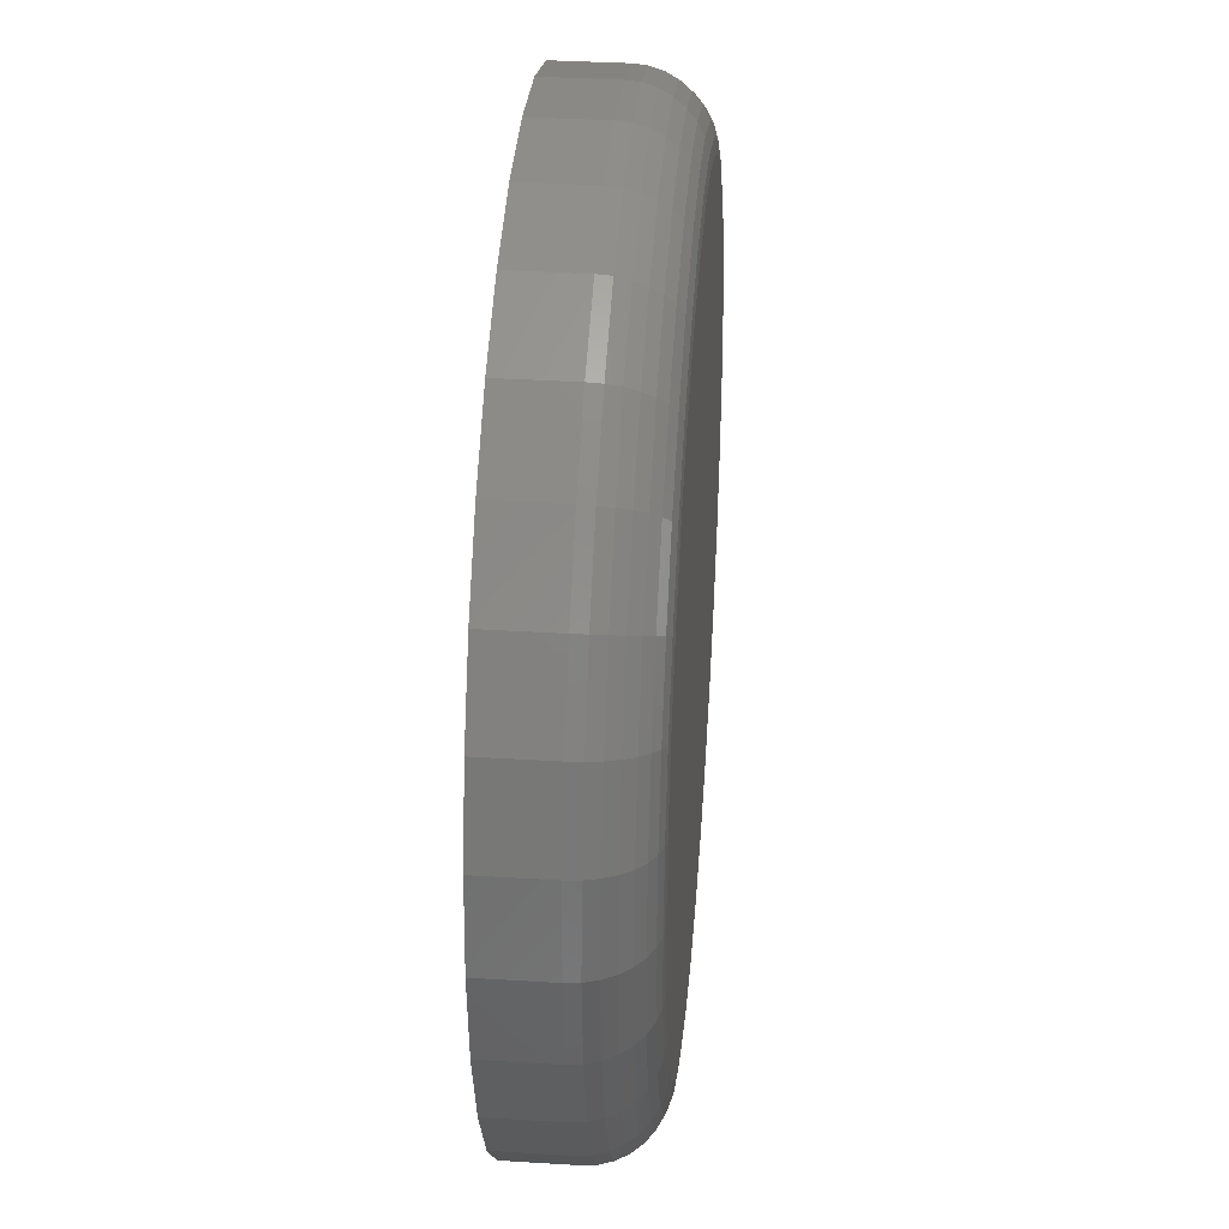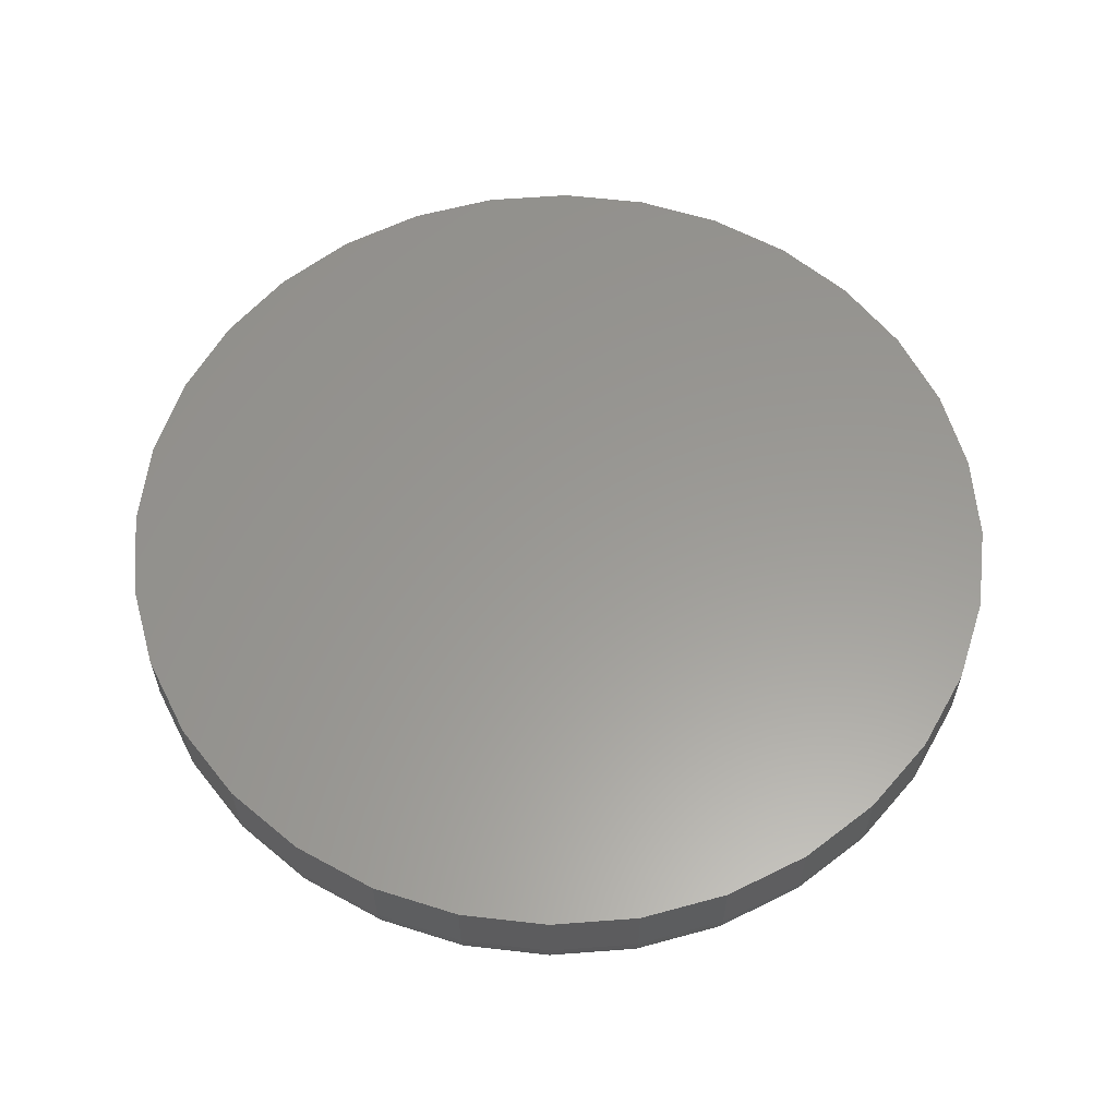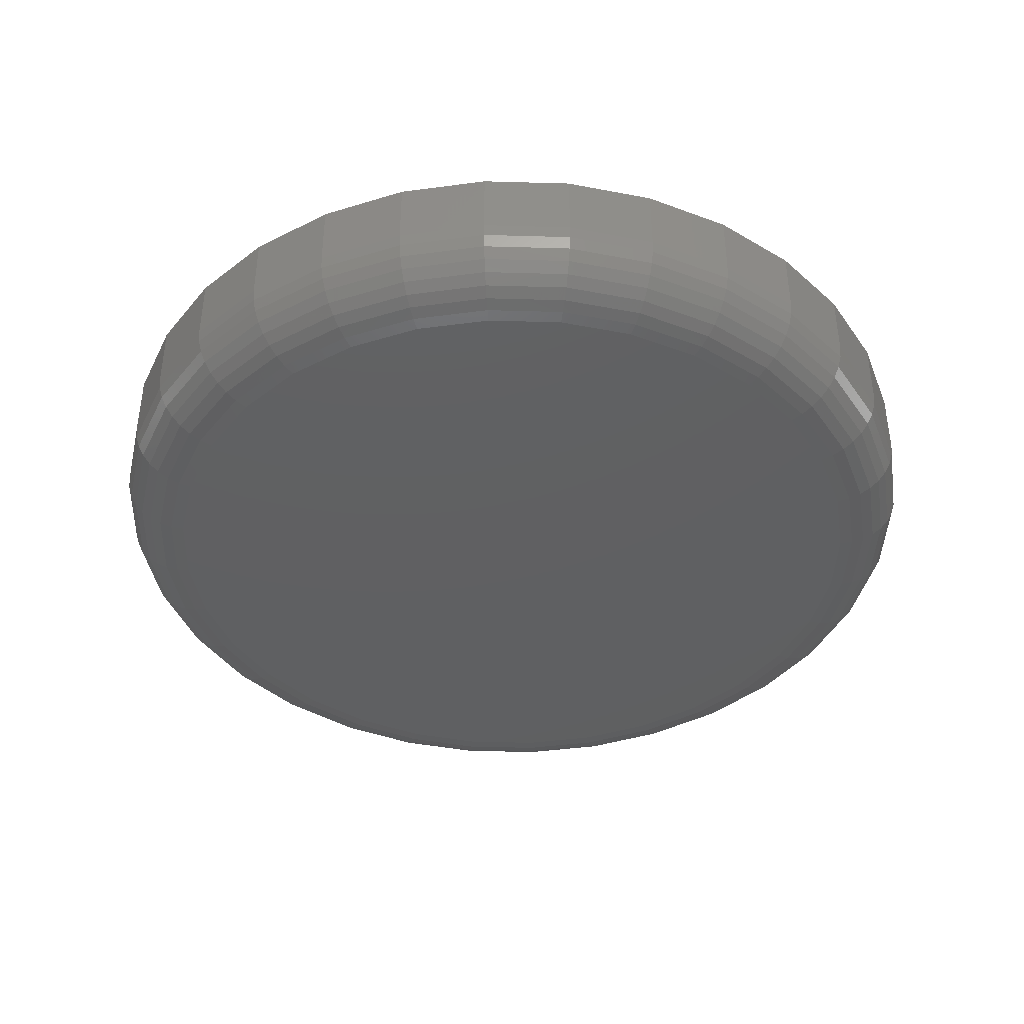
<metadata>
{"format":"stl","ext":"stl","renderer":"f3d","projection":"perspective","resolution":1024,"background":"white","views":[{"elev":35.5,"azim":94.7,"up":"+Y"},{"elev":59.5,"azim":147.4,"up":"+Z"},{"elev":-40.9,"azim":149.9,"up":"+Z"}]}
</metadata>
<code>
# stl→obj: 320 verts, 636 faces
v 0.4428 -0.08117 0
v 0.4765 -0.08449 0
v 0.4091 -0.08449 0
v 0.3767 -0.09431 0
v 0.5089 -0.09431 0
v 0.4765 -0.4232 0
v 0.4091 -0.4232 0
v 0.5089 -0.4134 0
v 0.4428 -0.4266 0
v 0.3767 -0.4134 0
v 0.3468 -0.3975 0
v 0.5387 -0.3975 0
v 0.3206 -0.376 0
v 0.5649 -0.376 0
v 0.2992 -0.3498 0
v 0.5864 -0.3498 0
v 0.2832 -0.32 0
v 0.6023 -0.32 0
v 0.2734 -0.2876 0
v 0.6121 -0.2876 0
v 0.2701 -0.2539 0
v 0.6155 -0.2539 0
v 0.2734 -0.2202 0
v 0.6121 -0.2202 0
v 0.2832 -0.1878 0
v 0.6023 -0.1878 0
v 0.2992 -0.1579 0
v 0.5864 -0.1579 0
v 0.3206 -0.1317 0
v 0.5649 -0.1317 0
v 0.3468 -0.1103 0
v 0.5387 -0.1103 0
v 0.6467 -0.2539 0.03125
v 0.6467 -0.2539 0.0625
v 0.6428 -0.2937 0.03125
v 0.6428 -0.2937 0.0625
v 0.6312 -0.3319 0.03125
v 0.6312 -0.3319 0.0625
v 0.6123 -0.3672 0.03125
v 0.6123 -0.3672 0.0625
v 0.587 -0.3981 0.03125
v 0.587 -0.3981 0.0625
v 0.5561 -0.4234 0.03125
v 0.5561 -0.4234 0.0625
v 0.5208 -0.4423 0.03125
v 0.5208 -0.4423 0.0625
v 0.4826 -0.4539 0.03125
v 0.4826 -0.4539 0.0625
v 0.4428 -0.4578 0.03125
v 0.4428 -0.4578 0.0625
v 0.403 -0.4539 0.03125
v 0.403 -0.4539 0.0625
v 0.3647 -0.4423 0.03125
v 0.3647 -0.4423 0.0625
v 0.3295 -0.4234 0.03125
v 0.3295 -0.4234 0.0625
v 0.2986 -0.3981 0.03125
v 0.2986 -0.3981 0.0625
v 0.2732 -0.3672 0.03125
v 0.2732 -0.3672 0.0625
v 0.2543 -0.3319 0.03125
v 0.2543 -0.3319 0.0625
v 0.2427 -0.2937 0.03125
v 0.2427 -0.2937 0.0625
v 0.2388 -0.2539 0.03125
v 0.2388 -0.2539 0.0625
v 0.2427 -0.2141 0.03125
v 0.2427 -0.2141 0.0625
v 0.2543 -0.1758 0.03125
v 0.2543 -0.1758 0.0625
v 0.2732 -0.1406 0.03125
v 0.2732 -0.1406 0.0625
v 0.2986 -0.1097 0.03125
v 0.2986 -0.1097 0.0625
v 0.3295 -0.08429 0.03125
v 0.3295 -0.08429 0.0625
v 0.3647 -0.06544 0.03125
v 0.3647 -0.06544 0.0625
v 0.403 -0.05384 0.03125
v 0.403 -0.05384 0.0625
v 0.4428 -0.04992 0.03125
v 0.4428 -0.04992 0.0625
v 0.4826 -0.05384 0.03125
v 0.4826 -0.05384 0.0625
v 0.5208 -0.06544 0.03125
v 0.5208 -0.06544 0.0625
v 0.5561 -0.08429 0.03125
v 0.5561 -0.08429 0.0625
v 0.587 -0.1097 0.03125
v 0.587 -0.1097 0.0625
v 0.6123 -0.1406 0.03125
v 0.6123 -0.1406 0.0625
v 0.6312 -0.1758 0.03125
v 0.6312 -0.1758 0.0625
v 0.6428 -0.2141 0.03125
v 0.6428 -0.2141 0.0625
v 0.6461 -0.2539 0.02515
v 0.6422 -0.2935 0.02515
v 0.6443 -0.2539 0.01929
v 0.6405 -0.2932 0.01929
v 0.6414 -0.2539 0.01389
v 0.6376 -0.2926 0.01389
v 0.6376 -0.2539 0.009153
v 0.6338 -0.2919 0.009153
v 0.6328 -0.2539 0.005267
v 0.6292 -0.2909 0.005267
v 0.6274 -0.2539 0.002379
v 0.6239 -0.2899 0.002379
v 0.6216 -0.2539 0.0006005
v 0.6181 -0.2887 0.0006005
v 0.2433 -0.2935 0.02515
v 0.2394 -0.2539 0.02515
v 0.2451 -0.2932 0.01929
v 0.2412 -0.2539 0.01929
v 0.2479 -0.2926 0.01389
v 0.2441 -0.2539 0.01389
v 0.2517 -0.2919 0.009153
v 0.248 -0.2539 0.009153
v 0.2564 -0.2909 0.005267
v 0.2527 -0.2539 0.005267
v 0.2617 -0.2899 0.002379
v 0.2581 -0.2539 0.002379
v 0.2674 -0.2887 0.0006005
v 0.264 -0.2539 0.0006005
v 0.2549 -0.3317 0.02515
v 0.2565 -0.331 0.01929
v 0.2592 -0.3299 0.01389
v 0.2628 -0.3284 0.009153
v 0.2672 -0.3266 0.005267
v 0.2722 -0.3245 0.002379
v 0.2776 -0.3223 0.0006005
v 0.2737 -0.3668 0.02515
v 0.2752 -0.3659 0.01929
v 0.2776 -0.3642 0.01389
v 0.2808 -0.3621 0.009153
v 0.2847 -0.3595 0.005267
v 0.2892 -0.3565 0.002379
v 0.2941 -0.3532 0.0006005
v 0.299 -0.3977 0.02515
v 0.3002 -0.3964 0.01929
v 0.3023 -0.3944 0.01389
v 0.305 -0.3916 0.009153
v 0.3084 -0.3883 0.005267
v 0.3122 -0.3844 0.002379
v 0.3163 -0.3803 0.0006005
v 0.3298 -0.4229 0.02515
v 0.3308 -0.4215 0.01929
v 0.3324 -0.4191 0.01389
v 0.3345 -0.4158 0.009153
v 0.3372 -0.4119 0.005267
v 0.3402 -0.4074 0.002379
v 0.3434 -0.4025 0.0006005
v 0.3649 -0.4417 0.02515
v 0.3656 -0.4401 0.01929
v 0.3667 -0.4374 0.01389
v 0.3682 -0.4338 0.009153
v 0.37 -0.4295 0.005267
v 0.3721 -0.4245 0.002379
v 0.3743 -0.419 0.0006005
v 0.4031 -0.4533 0.02515
v 0.4034 -0.4516 0.01929
v 0.404 -0.4487 0.01389
v 0.4048 -0.4449 0.009153
v 0.4057 -0.4403 0.005267
v 0.4067 -0.435 0.002379
v 0.4079 -0.4292 0.0006005
v 0.4428 -0.4572 0.02515
v 0.4428 -0.4554 0.01929
v 0.4428 -0.4525 0.01389
v 0.4428 -0.4487 0.009153
v 0.4428 -0.4439 0.005267
v 0.4428 -0.4385 0.002379
v 0.4428 -0.4327 0.0006005
v 0.4824 -0.4533 0.02515
v 0.4821 -0.4516 0.01929
v 0.4815 -0.4487 0.01389
v 0.4808 -0.4449 0.009153
v 0.4798 -0.4403 0.005267
v 0.4788 -0.435 0.002379
v 0.4776 -0.4292 0.0006005
v 0.5206 -0.4417 0.02515
v 0.5199 -0.4401 0.01929
v 0.5188 -0.4374 0.01389
v 0.5173 -0.4338 0.009153
v 0.5155 -0.4295 0.005267
v 0.5134 -0.4245 0.002379
v 0.5112 -0.419 0.0006005
v 0.5557 -0.4229 0.02515
v 0.5547 -0.4215 0.01929
v 0.5531 -0.4191 0.01389
v 0.551 -0.4158 0.009153
v 0.5484 -0.4119 0.005267
v 0.5454 -0.4074 0.002379
v 0.5421 -0.4025 0.0006005
v 0.5866 -0.3977 0.02515
v 0.5853 -0.3964 0.01929
v 0.5833 -0.3944 0.01389
v 0.5805 -0.3916 0.009153
v 0.5772 -0.3883 0.005267
v 0.5733 -0.3844 0.002379
v 0.5692 -0.3803 0.0006005
v 0.6118 -0.3668 0.02515
v 0.6104 -0.3659 0.01929
v 0.608 -0.3642 0.01389
v 0.6047 -0.3621 0.009153
v 0.6008 -0.3595 0.005267
v 0.5963 -0.3565 0.002379
v 0.5914 -0.3532 0.0006005
v 0.6306 -0.3317 0.02515
v 0.629 -0.331 0.01929
v 0.6263 -0.3299 0.01389
v 0.6227 -0.3284 0.009153
v 0.6184 -0.3266 0.005267
v 0.6134 -0.3245 0.002379
v 0.6079 -0.3223 0.0006005
v 0.2433 -0.2142 0.02515
v 0.2451 -0.2145 0.01929
v 0.2479 -0.2151 0.01389
v 0.2517 -0.2159 0.009153
v 0.2564 -0.2168 0.005267
v 0.2617 -0.2178 0.002379
v 0.2674 -0.219 0.0006005
v 0.6422 -0.2142 0.02515
v 0.6405 -0.2145 0.01929
v 0.6376 -0.2151 0.01389
v 0.6338 -0.2159 0.009153
v 0.6292 -0.2168 0.005267
v 0.6239 -0.2178 0.002379
v 0.6181 -0.219 0.0006005
v 0.6306 -0.176 0.02515
v 0.629 -0.1767 0.01929
v 0.6263 -0.1778 0.01389
v 0.6227 -0.1793 0.009153
v 0.6184 -0.1811 0.005267
v 0.6134 -0.1832 0.002379
v 0.6079 -0.1854 0.0006005
v 0.6118 -0.1409 0.02515
v 0.6104 -0.1419 0.01929
v 0.608 -0.1435 0.01389
v 0.6047 -0.1456 0.009153
v 0.6008 -0.1483 0.005267
v 0.5963 -0.1513 0.002379
v 0.5914 -0.1545 0.0006005
v 0.5866 -0.1101 0.02515
v 0.5853 -0.1113 0.01929
v 0.5833 -0.1134 0.01389
v 0.5805 -0.1161 0.009153
v 0.5772 -0.1195 0.005267
v 0.5733 -0.1233 0.002379
v 0.5692 -0.1274 0.0006005
v 0.5557 -0.08479 0.02515
v 0.5547 -0.08627 0.01929
v 0.5531 -0.08867 0.01389
v 0.551 -0.0919 0.009153
v 0.5484 -0.09584 0.005267
v 0.5454 -0.1003 0.002379
v 0.5421 -0.1052 0.0006005
v 0.5206 -0.066 0.02515
v 0.5199 -0.06764 0.01929
v 0.5188 -0.07031 0.01389
v 0.5173 -0.0739 0.009153
v 0.5155 -0.07827 0.005267
v 0.5134 -0.08327 0.002379
v 0.5112 -0.08868 0.0006005
v 0.4824 -0.05443 0.02515
v 0.4821 -0.05617 0.01929
v 0.4815 -0.059 0.01389
v 0.4808 -0.06281 0.009153
v 0.4798 -0.06746 0.005267
v 0.4788 -0.07276 0.002379
v 0.4776 -0.07851 0.0006005
v 0.4428 -0.05052 0.02515
v 0.4428 -0.0523 0.01929
v 0.4428 -0.05518 0.01389
v 0.4428 -0.05907 0.009153
v 0.4428 -0.06381 0.005267
v 0.4428 -0.06921 0.002379
v 0.4428 -0.07507 0.0006005
v 0.4031 -0.05443 0.02515
v 0.4034 -0.05617 0.01929
v 0.404 -0.059 0.01389
v 0.4048 -0.06281 0.009153
v 0.4057 -0.06746 0.005267
v 0.4067 -0.07276 0.002379
v 0.4079 -0.07851 0.0006005
v 0.3649 -0.066 0.02515
v 0.3656 -0.06764 0.01929
v 0.3667 -0.07031 0.01389
v 0.3682 -0.0739 0.009153
v 0.37 -0.07827 0.005267
v 0.3721 -0.08327 0.002379
v 0.3743 -0.08868 0.0006005
v 0.3298 -0.08479 0.02515
v 0.3308 -0.08627 0.01929
v 0.3324 -0.08867 0.01389
v 0.3345 -0.0919 0.009153
v 0.3372 -0.09584 0.005267
v 0.3402 -0.1003 0.002379
v 0.3434 -0.1052 0.0006005
v 0.299 -0.1101 0.02515
v 0.3002 -0.1113 0.01929
v 0.3023 -0.1134 0.01389
v 0.305 -0.1161 0.009153
v 0.3084 -0.1195 0.005267
v 0.3122 -0.1233 0.002379
v 0.3163 -0.1274 0.0006005
v 0.2737 -0.1409 0.02515
v 0.2752 -0.1419 0.01929
v 0.2776 -0.1435 0.01389
v 0.2808 -0.1456 0.009153
v 0.2847 -0.1483 0.005267
v 0.2892 -0.1513 0.002379
v 0.2941 -0.1545 0.0006005
v 0.2549 -0.176 0.02515
v 0.2565 -0.1767 0.01929
v 0.2592 -0.1778 0.01389
v 0.2628 -0.1793 0.009153
v 0.2672 -0.1811 0.005267
v 0.2722 -0.1832 0.002379
v 0.2776 -0.1854 0.0006005
f 1 2 3
f 4 3 2
f 5 4 2
f 6 7 8
f 9 7 6
f 7 10 8
f 8 10 11
f 8 11 12
f 12 11 13
f 12 13 14
f 14 13 15
f 14 15 16
f 16 15 17
f 16 17 18
f 18 17 19
f 18 19 20
f 20 19 21
f 20 21 22
f 22 21 23
f 22 23 24
f 24 23 25
f 24 25 26
f 26 25 27
f 26 27 28
f 28 27 29
f 28 29 30
f 30 29 31
f 30 31 32
f 32 31 4
f 32 4 5
f 33 34 35
f 35 34 36
f 35 36 37
f 37 36 38
f 37 38 39
f 39 38 40
f 39 40 41
f 41 40 42
f 41 42 43
f 43 42 44
f 43 44 45
f 45 44 46
f 45 46 47
f 47 46 48
f 47 48 49
f 49 48 50
f 49 50 51
f 51 50 52
f 51 52 53
f 53 52 54
f 53 54 55
f 55 54 56
f 55 56 57
f 57 56 58
f 57 58 59
f 59 58 60
f 59 60 61
f 61 60 62
f 61 62 63
f 63 62 64
f 63 64 65
f 65 64 66
f 65 66 67
f 67 66 68
f 67 68 69
f 69 68 70
f 69 70 71
f 71 70 72
f 71 72 73
f 73 72 74
f 73 74 75
f 75 74 76
f 75 76 77
f 77 76 78
f 77 78 79
f 79 78 80
f 79 80 81
f 81 80 82
f 81 82 83
f 83 82 84
f 83 84 85
f 85 84 86
f 85 86 87
f 87 86 88
f 87 88 89
f 89 88 90
f 89 90 91
f 91 90 92
f 91 92 93
f 93 92 94
f 93 94 95
f 95 94 96
f 95 96 33
f 33 96 34
f 33 35 97
f 97 35 98
f 97 98 99
f 99 98 100
f 99 100 101
f 101 100 102
f 101 102 103
f 103 102 104
f 103 104 105
f 105 104 106
f 105 106 107
f 107 106 108
f 107 108 109
f 109 108 110
f 109 110 22
f 22 110 20
f 63 65 111
f 111 65 112
f 111 112 113
f 113 112 114
f 113 114 115
f 115 114 116
f 115 116 117
f 117 116 118
f 117 118 119
f 119 118 120
f 119 120 121
f 121 120 122
f 121 122 123
f 123 122 124
f 123 124 19
f 19 124 21
f 61 63 125
f 125 63 111
f 125 111 126
f 126 111 113
f 126 113 127
f 127 113 115
f 127 115 128
f 128 115 117
f 128 117 129
f 129 117 119
f 129 119 130
f 130 119 121
f 130 121 131
f 131 121 123
f 131 123 17
f 17 123 19
f 59 61 132
f 132 61 125
f 132 125 133
f 133 125 126
f 133 126 134
f 134 126 127
f 134 127 135
f 135 127 128
f 135 128 136
f 136 128 129
f 136 129 137
f 137 129 130
f 137 130 138
f 138 130 131
f 138 131 15
f 15 131 17
f 57 59 139
f 139 59 132
f 139 132 140
f 140 132 133
f 140 133 141
f 141 133 134
f 141 134 142
f 142 134 135
f 142 135 143
f 143 135 136
f 143 136 144
f 144 136 137
f 144 137 145
f 145 137 138
f 145 138 13
f 13 138 15
f 55 57 146
f 146 57 139
f 146 139 147
f 147 139 140
f 147 140 148
f 148 140 141
f 148 141 149
f 149 141 142
f 149 142 150
f 150 142 143
f 150 143 151
f 151 143 144
f 151 144 152
f 152 144 145
f 152 145 11
f 11 145 13
f 53 55 153
f 153 55 146
f 153 146 154
f 154 146 147
f 154 147 155
f 155 147 148
f 155 148 156
f 156 148 149
f 156 149 157
f 157 149 150
f 157 150 158
f 158 150 151
f 158 151 159
f 159 151 152
f 159 152 10
f 10 152 11
f 51 53 160
f 160 53 153
f 160 153 161
f 161 153 154
f 161 154 162
f 162 154 155
f 162 155 163
f 163 155 156
f 163 156 164
f 164 156 157
f 164 157 165
f 165 157 158
f 165 158 166
f 166 158 159
f 166 159 7
f 7 159 10
f 49 51 167
f 167 51 160
f 167 160 168
f 168 160 161
f 168 161 169
f 169 161 162
f 169 162 170
f 170 162 163
f 170 163 171
f 171 163 164
f 171 164 172
f 172 164 165
f 172 165 173
f 173 165 166
f 173 166 9
f 9 166 7
f 47 49 174
f 174 49 167
f 174 167 175
f 175 167 168
f 175 168 176
f 176 168 169
f 176 169 177
f 177 169 170
f 177 170 178
f 178 170 171
f 178 171 179
f 179 171 172
f 179 172 180
f 180 172 173
f 180 173 6
f 6 173 9
f 45 47 181
f 181 47 174
f 181 174 182
f 182 174 175
f 182 175 183
f 183 175 176
f 183 176 184
f 184 176 177
f 184 177 185
f 185 177 178
f 185 178 186
f 186 178 179
f 186 179 187
f 187 179 180
f 187 180 8
f 8 180 6
f 43 45 188
f 188 45 181
f 188 181 189
f 189 181 182
f 189 182 190
f 190 182 183
f 190 183 191
f 191 183 184
f 191 184 192
f 192 184 185
f 192 185 193
f 193 185 186
f 193 186 194
f 194 186 187
f 194 187 12
f 12 187 8
f 41 43 195
f 195 43 188
f 195 188 196
f 196 188 189
f 196 189 197
f 197 189 190
f 197 190 198
f 198 190 191
f 198 191 199
f 199 191 192
f 199 192 200
f 200 192 193
f 200 193 201
f 201 193 194
f 201 194 14
f 14 194 12
f 39 41 202
f 202 41 195
f 202 195 203
f 203 195 196
f 203 196 204
f 204 196 197
f 204 197 205
f 205 197 198
f 205 198 206
f 206 198 199
f 206 199 207
f 207 199 200
f 207 200 208
f 208 200 201
f 208 201 16
f 16 201 14
f 37 39 209
f 209 39 202
f 209 202 210
f 210 202 203
f 210 203 211
f 211 203 204
f 211 204 212
f 212 204 205
f 212 205 213
f 213 205 206
f 213 206 214
f 214 206 207
f 214 207 215
f 215 207 208
f 215 208 18
f 18 208 16
f 35 37 98
f 98 37 209
f 98 209 100
f 100 209 210
f 100 210 102
f 102 210 211
f 102 211 104
f 104 211 212
f 104 212 106
f 106 212 213
f 106 213 108
f 108 213 214
f 108 214 110
f 110 214 215
f 110 215 20
f 20 215 18
f 65 67 112
f 112 67 216
f 112 216 114
f 114 216 217
f 114 217 116
f 116 217 218
f 116 218 118
f 118 218 219
f 118 219 120
f 120 219 220
f 120 220 122
f 122 220 221
f 122 221 124
f 124 221 222
f 124 222 21
f 21 222 23
f 95 33 223
f 223 33 97
f 223 97 224
f 224 97 99
f 224 99 225
f 225 99 101
f 225 101 226
f 226 101 103
f 226 103 227
f 227 103 105
f 227 105 228
f 228 105 107
f 228 107 229
f 229 107 109
f 229 109 24
f 24 109 22
f 93 95 230
f 230 95 223
f 230 223 231
f 231 223 224
f 231 224 232
f 232 224 225
f 232 225 233
f 233 225 226
f 233 226 234
f 234 226 227
f 234 227 235
f 235 227 228
f 235 228 236
f 236 228 229
f 236 229 26
f 26 229 24
f 91 93 237
f 237 93 230
f 237 230 238
f 238 230 231
f 238 231 239
f 239 231 232
f 239 232 240
f 240 232 233
f 240 233 241
f 241 233 234
f 241 234 242
f 242 234 235
f 242 235 243
f 243 235 236
f 243 236 28
f 28 236 26
f 89 91 244
f 244 91 237
f 244 237 245
f 245 237 238
f 245 238 246
f 246 238 239
f 246 239 247
f 247 239 240
f 247 240 248
f 248 240 241
f 248 241 249
f 249 241 242
f 249 242 250
f 250 242 243
f 250 243 30
f 30 243 28
f 87 89 251
f 251 89 244
f 251 244 252
f 252 244 245
f 252 245 253
f 253 245 246
f 253 246 254
f 254 246 247
f 254 247 255
f 255 247 248
f 255 248 256
f 256 248 249
f 256 249 257
f 257 249 250
f 257 250 32
f 32 250 30
f 85 87 258
f 258 87 251
f 258 251 259
f 259 251 252
f 259 252 260
f 260 252 253
f 260 253 261
f 261 253 254
f 261 254 262
f 262 254 255
f 262 255 263
f 263 255 256
f 263 256 264
f 264 256 257
f 264 257 5
f 5 257 32
f 83 85 265
f 265 85 258
f 265 258 266
f 266 258 259
f 266 259 267
f 267 259 260
f 267 260 268
f 268 260 261
f 268 261 269
f 269 261 262
f 269 262 270
f 270 262 263
f 270 263 271
f 271 263 264
f 271 264 2
f 2 264 5
f 81 83 272
f 272 83 265
f 272 265 273
f 273 265 266
f 273 266 274
f 274 266 267
f 274 267 275
f 275 267 268
f 275 268 276
f 276 268 269
f 276 269 277
f 277 269 270
f 277 270 278
f 278 270 271
f 278 271 1
f 1 271 2
f 79 81 279
f 279 81 272
f 279 272 280
f 280 272 273
f 280 273 281
f 281 273 274
f 281 274 282
f 282 274 275
f 282 275 283
f 283 275 276
f 283 276 284
f 284 276 277
f 284 277 285
f 285 277 278
f 285 278 3
f 3 278 1
f 77 79 286
f 286 79 279
f 286 279 287
f 287 279 280
f 287 280 288
f 288 280 281
f 288 281 289
f 289 281 282
f 289 282 290
f 290 282 283
f 290 283 291
f 291 283 284
f 291 284 292
f 292 284 285
f 292 285 4
f 4 285 3
f 75 77 293
f 293 77 286
f 293 286 294
f 294 286 287
f 294 287 295
f 295 287 288
f 295 288 296
f 296 288 289
f 296 289 297
f 297 289 290
f 297 290 298
f 298 290 291
f 298 291 299
f 299 291 292
f 299 292 31
f 31 292 4
f 73 75 300
f 300 75 293
f 300 293 301
f 301 293 294
f 301 294 302
f 302 294 295
f 302 295 303
f 303 295 296
f 303 296 304
f 304 296 297
f 304 297 305
f 305 297 298
f 305 298 306
f 306 298 299
f 306 299 29
f 29 299 31
f 71 73 307
f 307 73 300
f 307 300 308
f 308 300 301
f 308 301 309
f 309 301 302
f 309 302 310
f 310 302 303
f 310 303 311
f 311 303 304
f 311 304 312
f 312 304 305
f 312 305 313
f 313 305 306
f 313 306 27
f 27 306 29
f 69 71 314
f 314 71 307
f 314 307 315
f 315 307 308
f 315 308 316
f 316 308 309
f 316 309 317
f 317 309 310
f 317 310 318
f 318 310 311
f 318 311 319
f 319 311 312
f 319 312 320
f 320 312 313
f 320 313 25
f 25 313 27
f 67 69 216
f 216 69 314
f 216 314 217
f 217 314 315
f 217 315 218
f 218 315 316
f 218 316 219
f 219 316 317
f 219 317 220
f 220 317 318
f 220 318 221
f 221 318 319
f 221 319 222
f 222 319 320
f 222 320 23
f 23 320 25
f 80 84 82
f 84 80 78
f 84 78 86
f 46 52 48
f 48 52 50
f 86 78 88
f 88 78 76
f 88 76 90
f 90 76 74
f 90 74 92
f 92 74 72
f 92 72 94
f 94 72 70
f 94 70 96
f 96 70 68
f 96 68 34
f 34 68 66
f 34 66 36
f 36 66 64
f 36 64 38
f 38 64 62
f 38 62 40
f 40 62 60
f 40 60 42
f 42 60 58
f 42 58 44
f 44 58 56
f 44 56 46
f 46 56 54
f 46 54 52

</code>
